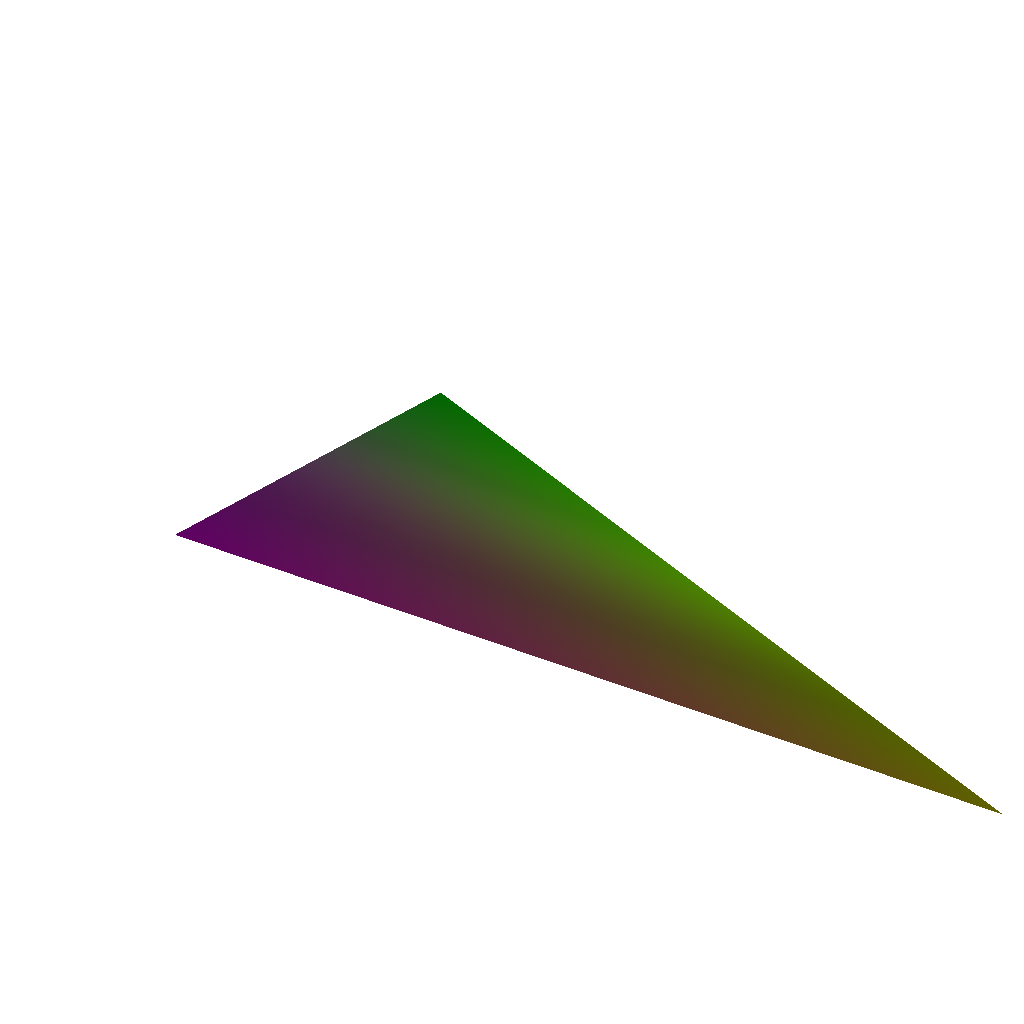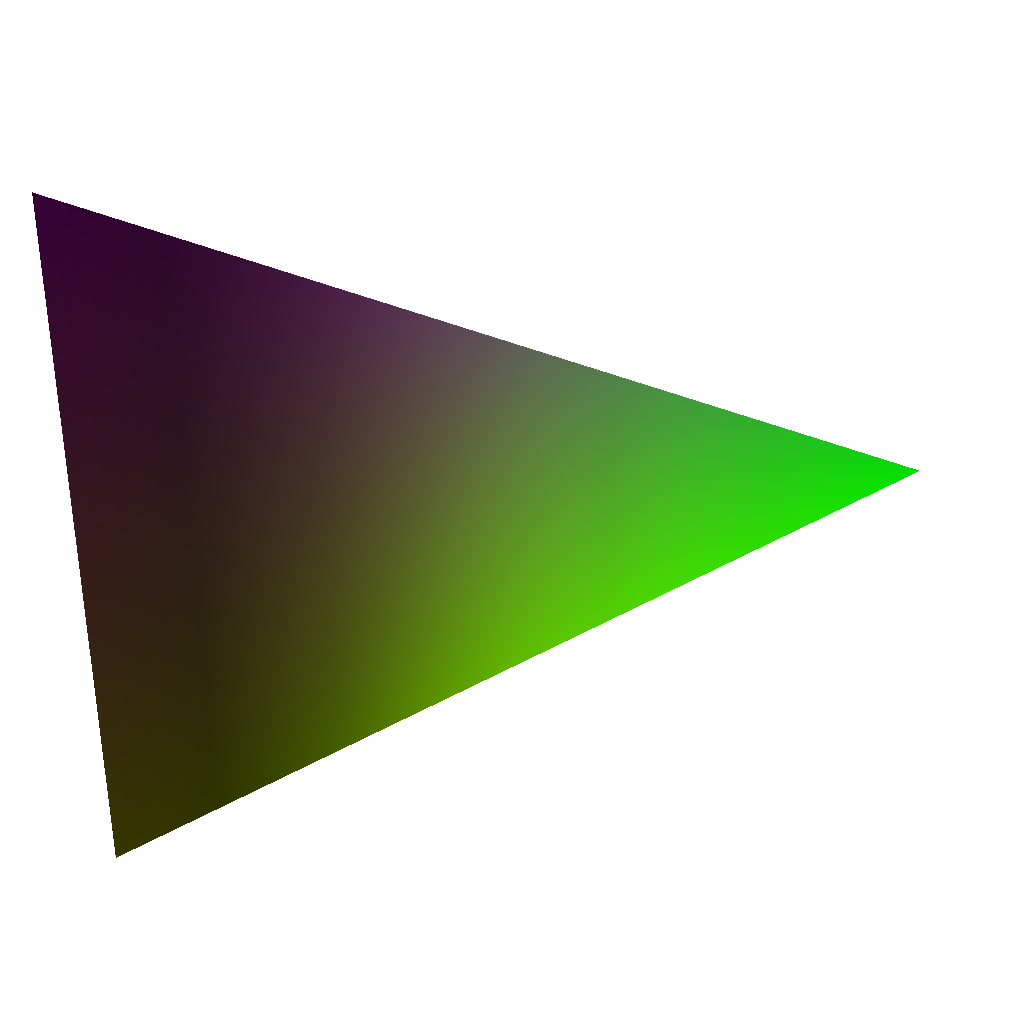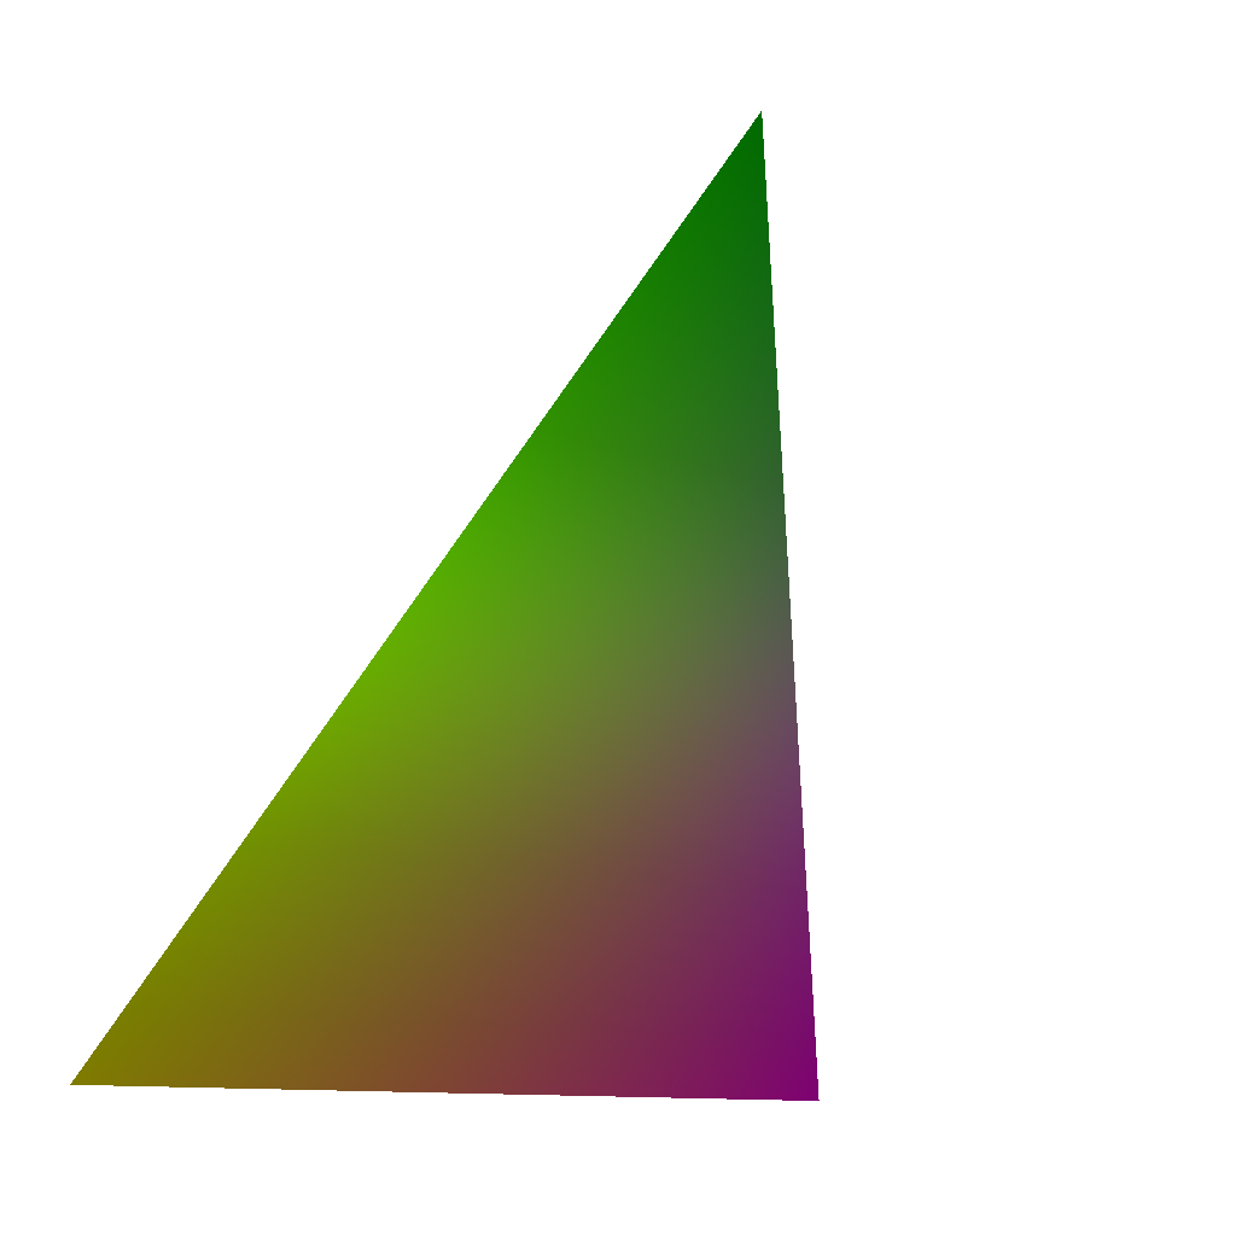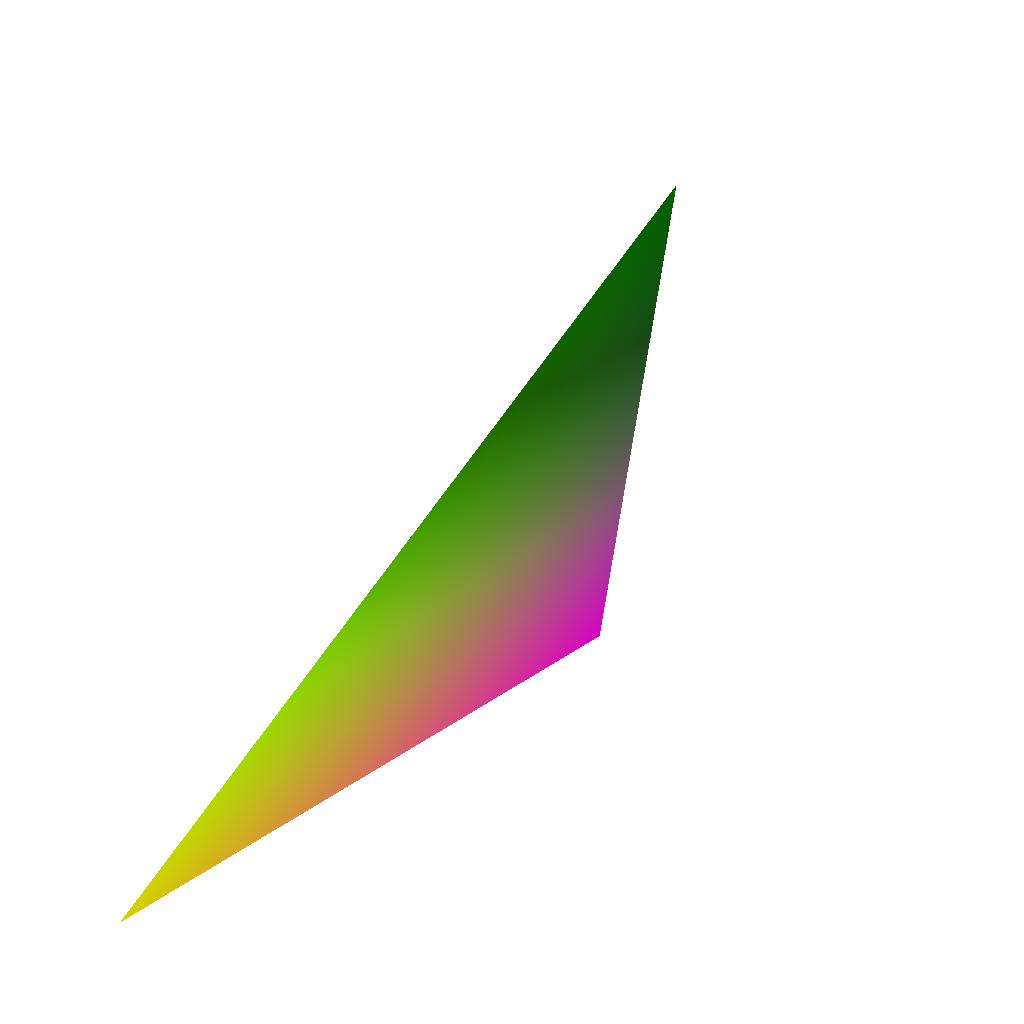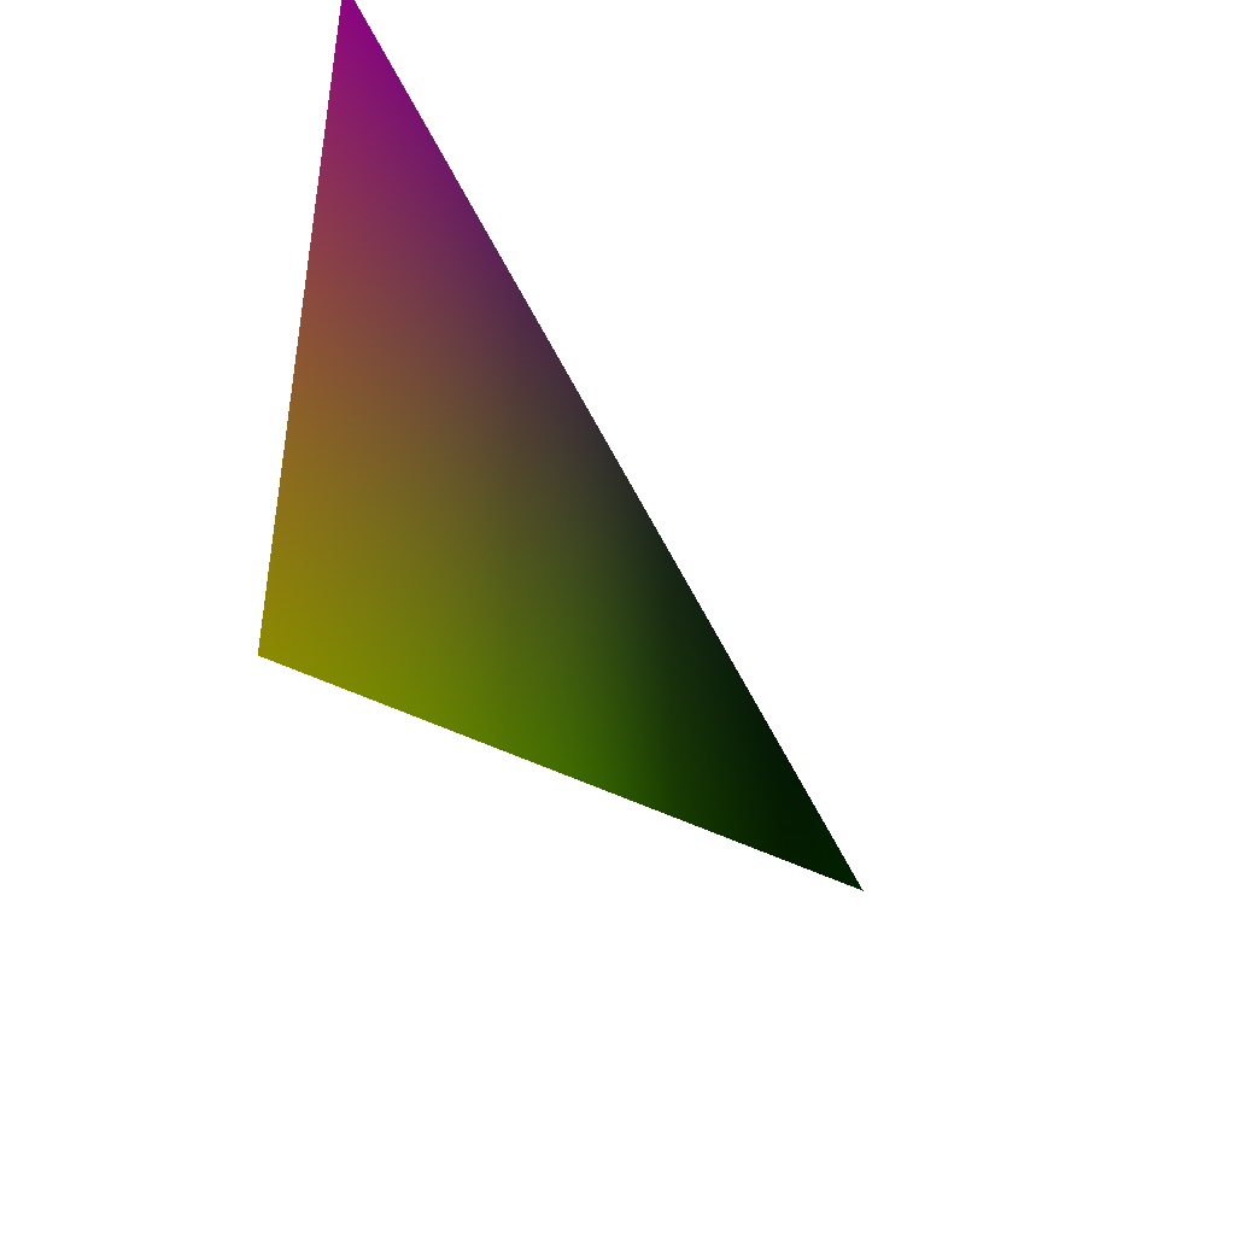
<metadata>
{"format":"obj","ext":"obj","renderer":"f3d","projection":"perspective","resolution":1024,"background":"white","views":[{"elev":-46.3,"azim":63.6,"up":"+Y"},{"elev":32.5,"azim":105.6,"up":"+Z"},{"elev":-11.7,"azim":-127.4,"up":"+Y"},{"elev":26.9,"azim":-138.8,"up":"+Y"},{"elev":-44.0,"azim":58.6,"up":"+Z"}]}
</metadata>
<code>
v 2.406 1571 -2.629 0 1 0
v 752.1 68.56 752.1 1 0 1
v 752.1 68.56 -752.1 1 1 0
f 1 2 3

</code>
